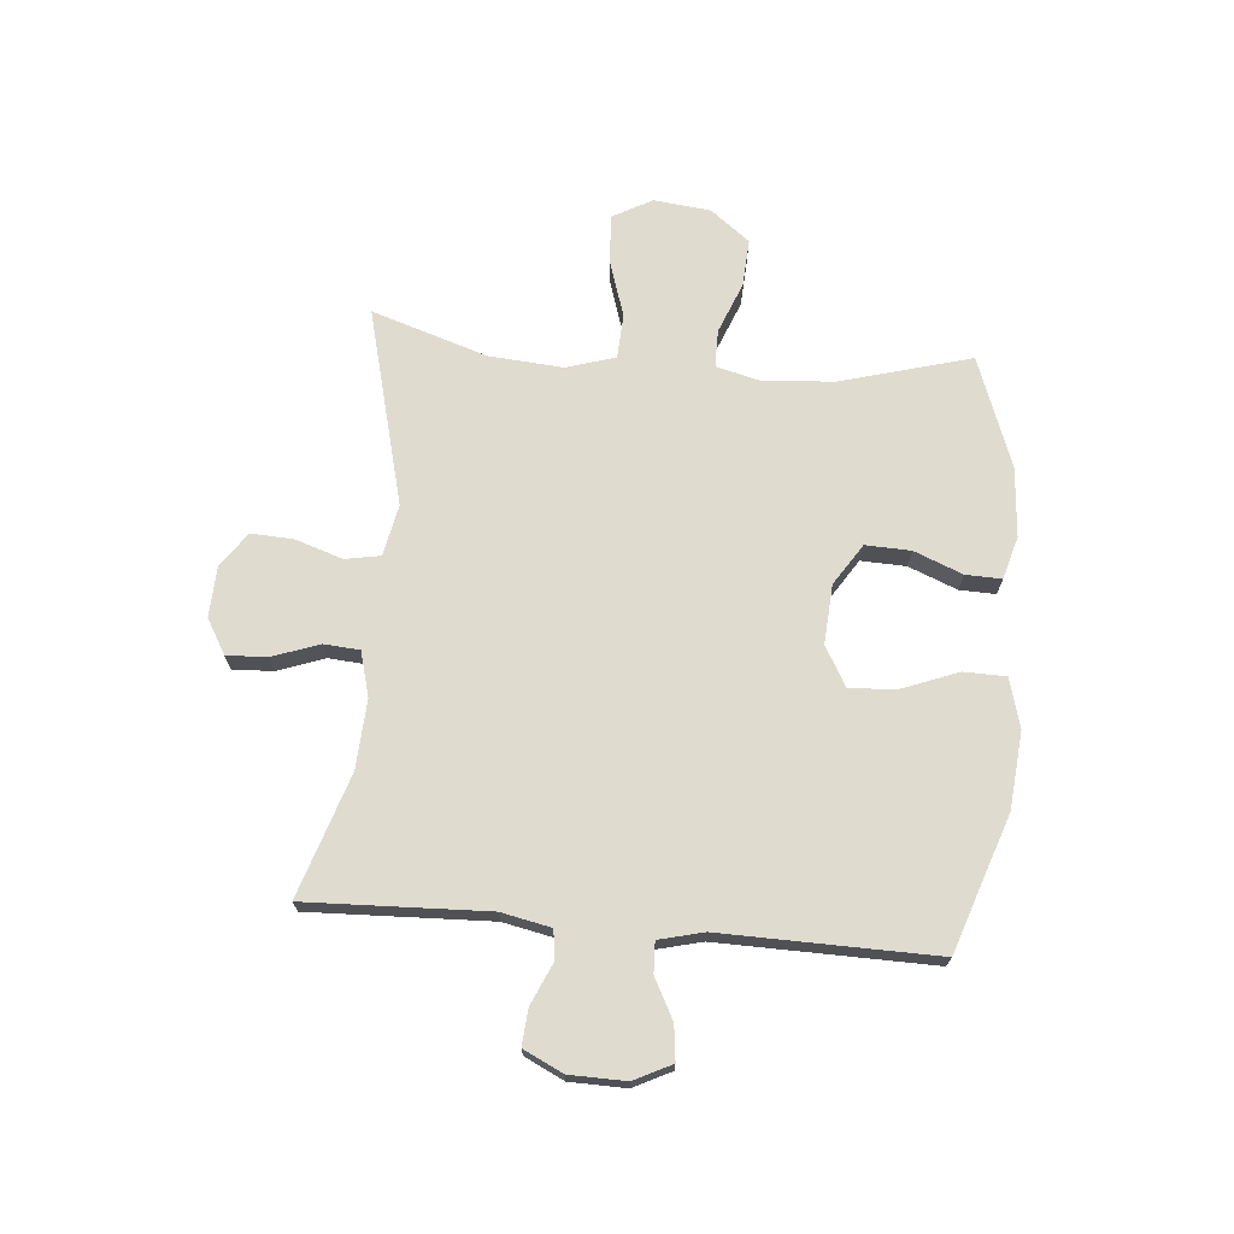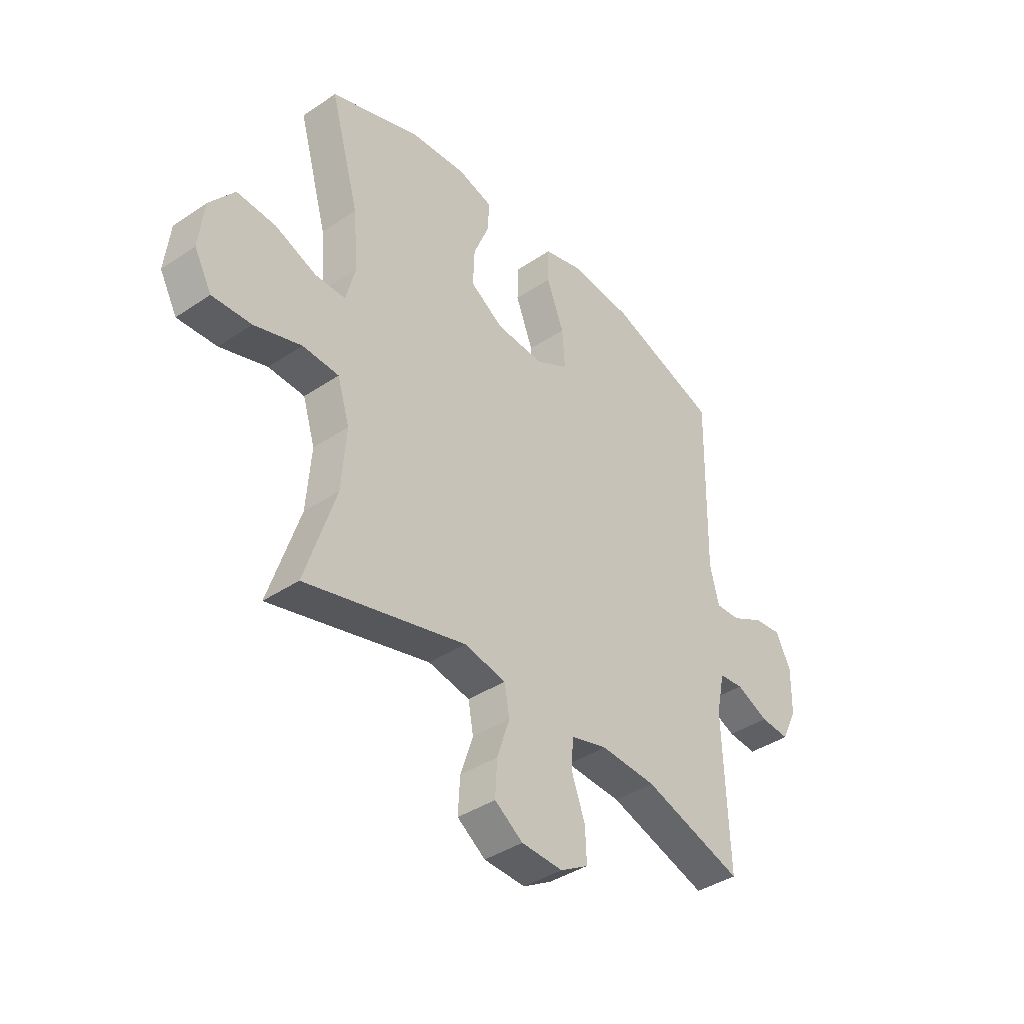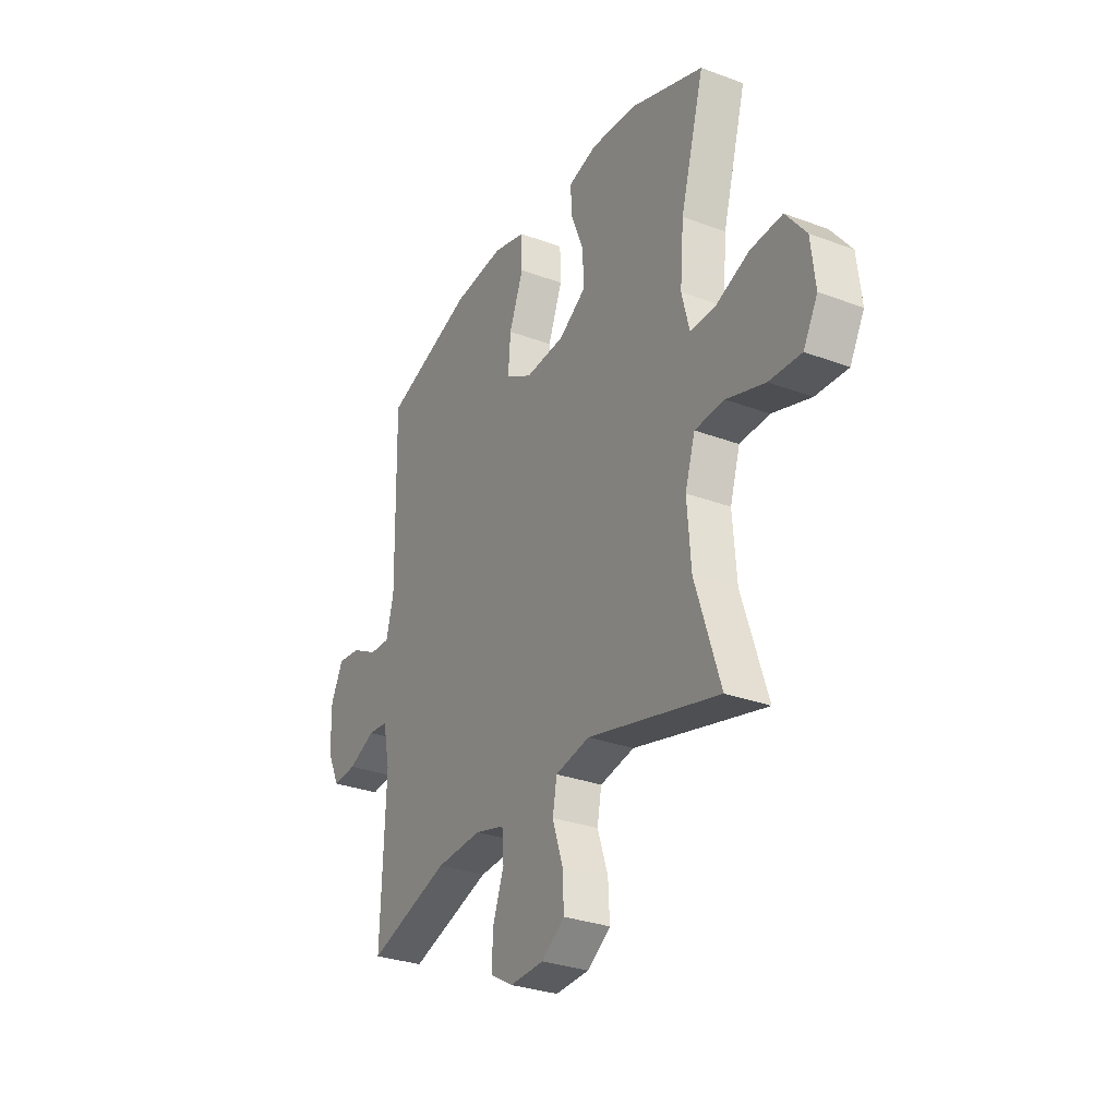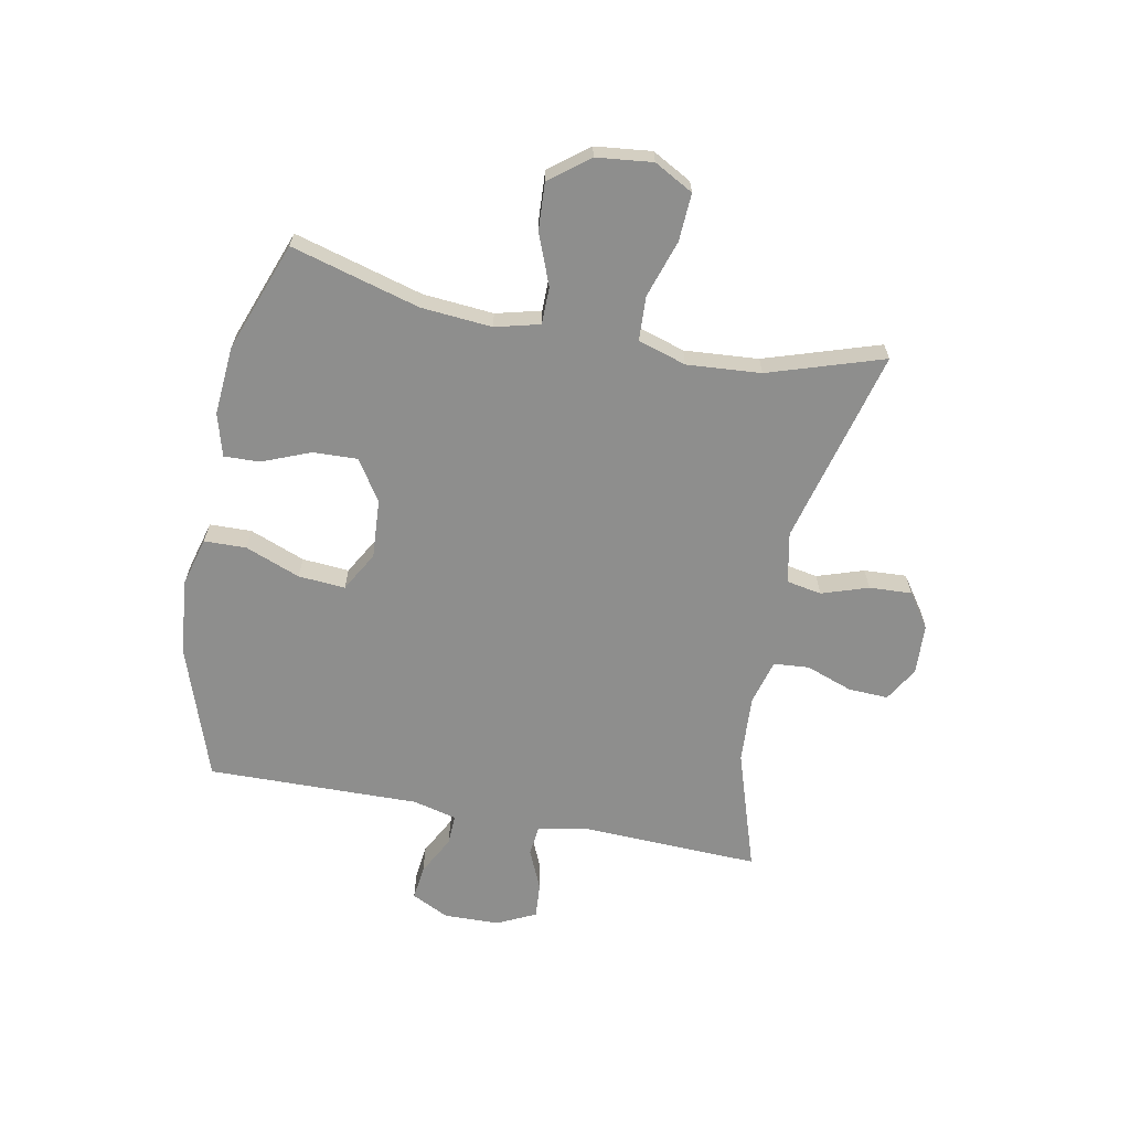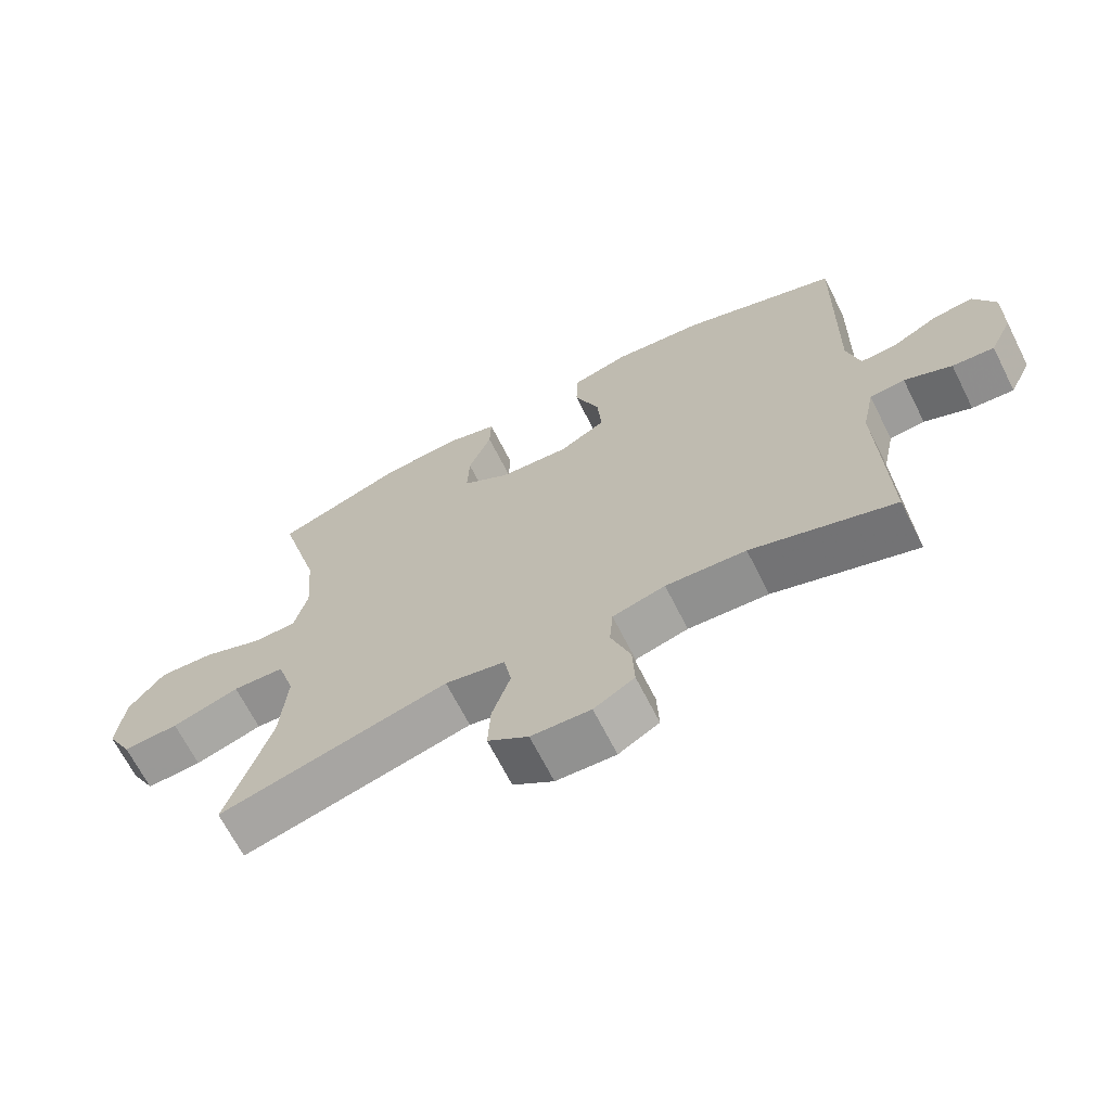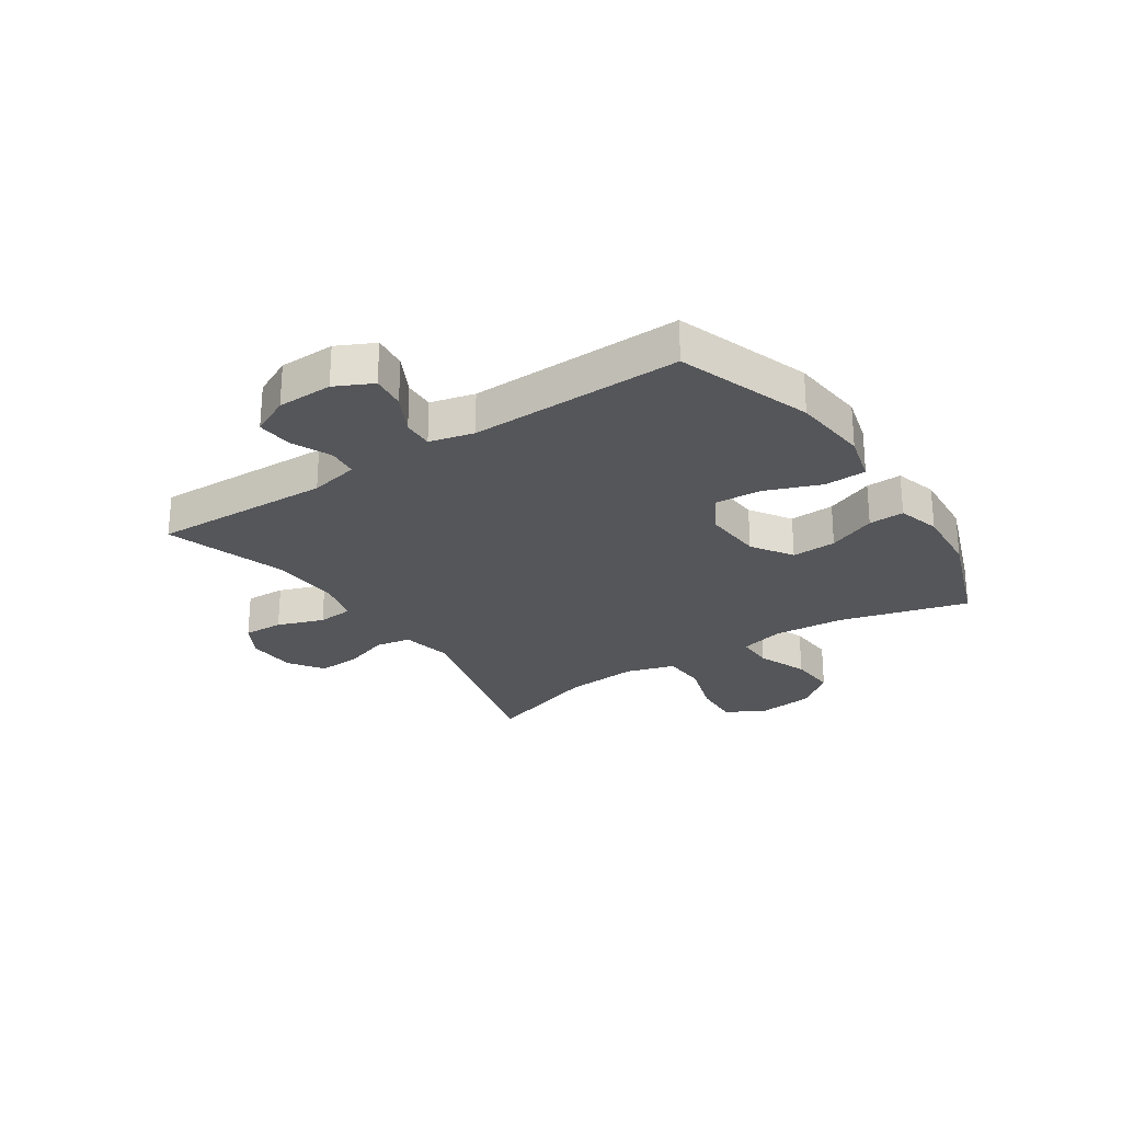
<metadata>
{"format":"obj","ext":"obj","renderer":"f3d","projection":"perspective","resolution":1024,"background":"white","views":[{"elev":70.3,"azim":-85.1,"up":"+Y"},{"elev":-39.7,"azim":129.9,"up":"+Z"},{"elev":-30.1,"azim":61.4,"up":"+Z"},{"elev":-64.8,"azim":78.9,"up":"+Y"},{"elev":-67.4,"azim":-153.2,"up":"+Z"},{"elev":-26.0,"azim":-56.2,"up":"+Y"}]}
</metadata>
<code>
v 0.5 0.07 0.5
v 0.438 0.07 0.276
v 0.428 0.07 0.153
v 0.448 0.07 0.075
v 0.513 0.07 0.075
v 0.601 0.07 0.11
v 0.684 0.07 0.115
v 0.737 0.07 0.047
v 0.748 0.07 -0.051
v 0.711 0.07 -0.119
v 0.628 0.07 -0.115
v 0.528 0.07 -0.083
v 0.451 0.07 -0.087
v 0.425 0.07 -0.171
v 0.435 0.07 -0.3
v 0.5 0.07 -0.5
v 0.159 0.07 -0.413
v 0.07 0.07 -0.431
v 0.059 0.07 -0.492
v 0.086 0.07 -0.573
v 0.09 0.07 -0.647
v 0.03 0.07 -0.689
v -0.058 0.07 -0.693
v -0.118 0.07 -0.658
v -0.115 0.07 -0.588
v -0.086 0.07 -0.507
v -0.091 0.07 -0.445
v -0.169 0.07 -0.424
v -0.288 0.07 -0.431
v -0.5 0.07 -0.5
v -0.489 0.07 -0.187
v -0.507 0.07 -0.101
v -0.559 0.07 -0.096
v -0.629 0.07 -0.127
v -0.691 0.07 -0.132
v -0.724 0.07 -0.064
v -0.726 0.07 0.033
v -0.694 0.07 0.098
v -0.634 0.07 0.091
v -0.565 0.07 0.055
v -0.512 0.07 0.053
v -0.493 0.07 0.13
v -0.5 0.07 0.5
v -0.266 0.07 0.581
v -0.133 0.07 0.594
v -0.048 0.07 0.571
v -0.046 0.07 0.498
v -0.083 0.07 0.402
v -0.089 0.07 0.32
v -0.02 0.07 0.281
v 0.083 0.07 0.288
v 0.154 0.07 0.334
v 0.151 0.07 0.412
v 0.117 0.07 0.496
v 0.115 0.07 0.558
v 0.189 0.07 0.579
v 0.309 0.07 0.57
v 0.5 0 0.5
v 0.438 0 0.276
v 0.428 0 0.153
v 0.448 0 0.075
v 0.513 0 0.075
v 0.601 0 0.11
v 0.684 0 0.115
v 0.737 0 0.047
v 0.748 0 -0.051
v 0.711 0 -0.119
v 0.628 0 -0.115
v 0.528 0 -0.083
v 0.451 0 -0.087
v 0.425 0 -0.171
v 0.435 0 -0.3
v 0.5 0 -0.5
v 0.159 0 -0.413
v 0.07 0 -0.431
v 0.059 0 -0.492
v 0.086 0 -0.573
v 0.09 0 -0.647
v 0.03 0 -0.689
v -0.058 0 -0.693
v -0.118 0 -0.658
v -0.115 0 -0.588
v -0.086 0 -0.507
v -0.091 0 -0.445
v -0.169 0 -0.424
v -0.288 0 -0.431
v -0.5 0 -0.5
v -0.489 0 -0.187
v -0.507 0 -0.101
v -0.559 0 -0.096
v -0.629 0 -0.127
v -0.691 0 -0.132
v -0.724 0 -0.064
v -0.726 0 0.033
v -0.694 0 0.098
v -0.634 0 0.091
v -0.565 0 0.055
v -0.512 0 0.053
v -0.493 0 0.13
v -0.5 0 0.5
v -0.266 0 0.581
v -0.133 0 0.594
v -0.048 0 0.571
v -0.046 0 0.498
v -0.083 0 0.402
v -0.089 0 0.32
v -0.02 0 0.281
v 0.083 0 0.288
v 0.154 0 0.334
v 0.151 0 0.412
v 0.117 0 0.496
v 0.115 0 0.558
v 0.189 0 0.579
v 0.309 0 0.57
f 56 57 1 2
f 53 54 55 56
f 52 53 56 2
f 51 52 2 3
f 50 51 3 4
f 45 46 47 48
f 45 48 49
f 42 43 44 45
f 41 42 45 49
f 37 38 39 40
f 37 40 41
f 36 37 41
f 33 34 35 36
f 32 33 36 41
f 31 32 41 49
f 29 30 31 49
f 23 24 25 26
f 23 26 27
f 22 23 27
f 19 20 21 22
f 19 22 27
f 18 19 27
f 17 18 27 28
f 15 16 17
f 14 15 17 28
f 9 10 11 12
f 9 12 13
f 8 9 13
f 5 6 7 8
f 4 5 8 13
f 50 4 13 14
f 29 49 50
f 14 28 29 50
f 59 58 114 113
f 113 112 111 110
f 59 113 110 109
f 60 59 109 108
f 61 60 108 107
f 105 104 103 102
f 106 105 102
f 102 101 100 99
f 106 102 99 98
f 97 96 95 94
f 98 97 94
f 98 94 93
f 93 92 91 90
f 98 93 90 89
f 106 98 89 88
f 106 88 87 86
f 83 82 81 80
f 84 83 80
f 84 80 79
f 79 78 77 76
f 84 79 76
f 84 76 75
f 85 84 75 74
f 74 73 72
f 85 74 72 71
f 69 68 67 66
f 70 69 66
f 70 66 65
f 65 64 63 62
f 70 65 62 61
f 71 70 61 107
f 107 106 86
f 107 86 85 71
f 1 58 59 2
f 2 59 60 3
f 3 60 61 4
f 4 61 62 5
f 5 62 63 6
f 6 63 64 7
f 7 64 65 8
f 8 65 66 9
f 9 66 67 10
f 10 67 68 11
f 11 68 69 12
f 12 69 70 13
f 13 70 71 14
f 14 71 72 15
f 15 72 73 16
f 16 73 74 17
f 17 74 75 18
f 18 75 76 19
f 19 76 77 20
f 20 77 78 21
f 21 78 79 22
f 22 79 80 23
f 23 80 81 24
f 24 81 82 25
f 25 82 83 26
f 26 83 84 27
f 27 84 85 28
f 28 85 86 29
f 29 86 87 30
f 30 87 88 31
f 31 88 89 32
f 32 89 90 33
f 33 90 91 34
f 34 91 92 35
f 35 92 93 36
f 36 93 94 37
f 37 94 95 38
f 38 95 96 39
f 39 96 97 40
f 40 97 98 41
f 41 98 99 42
f 42 99 100 43
f 43 100 101 44
f 44 101 102 45
f 45 102 103 46
f 46 103 104 47
f 47 104 105 48
f 48 105 106 49
f 49 106 107 50
f 50 107 108 51
f 51 108 109 52
f 52 109 110 53
f 53 110 111 54
f 54 111 112 55
f 55 112 113 56
f 56 113 114 57
f 57 114 58 1

</code>
